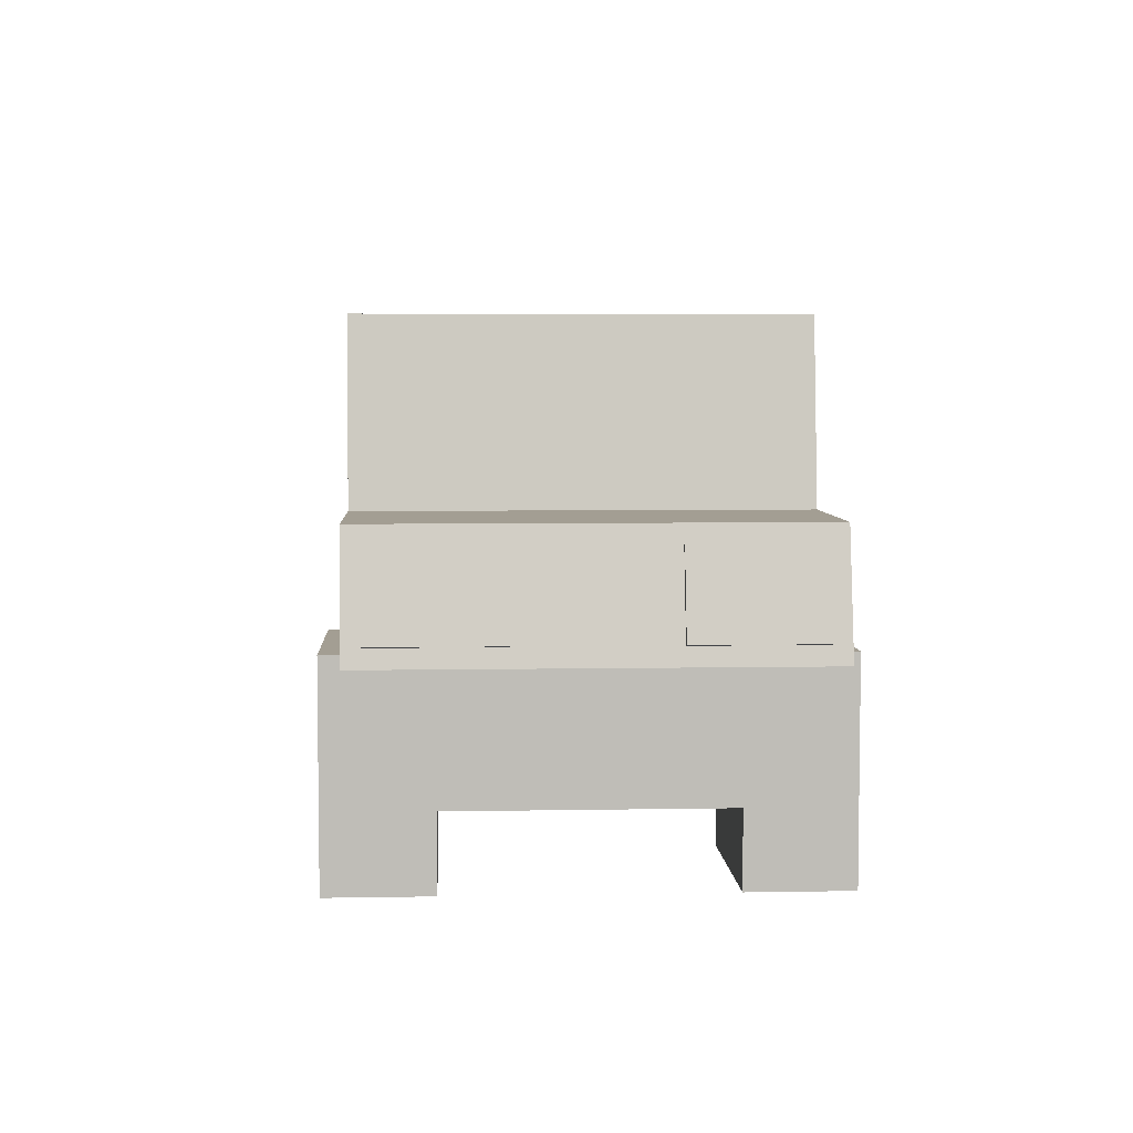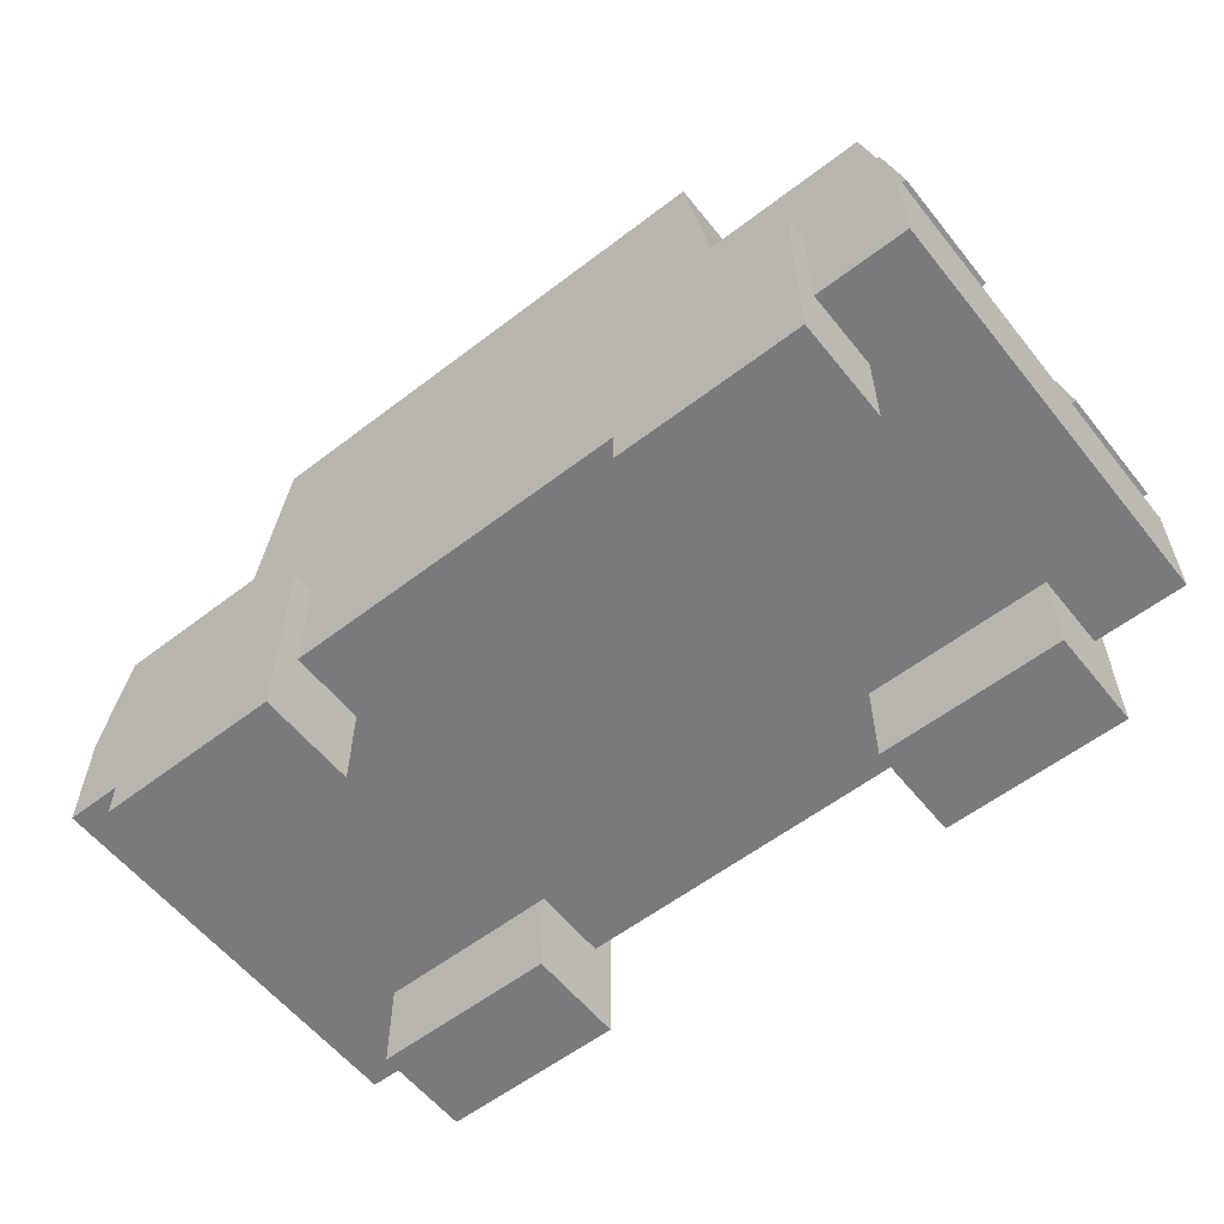
<metadata>
{"format":"obj","ext":"obj","renderer":"f3d","projection":"perspective","resolution":1024,"background":"white","views":[{"elev":5.2,"azim":-93.2,"up":"+Z"},{"elev":-58.2,"azim":38.4,"up":"+Z"}]}
</metadata>
<code>
o Cube
v 3.813 -1.65 0.8509
v 4 -1.8 -1
v 0.2 -1.8 1.1
v 0 -1.8 -1
v 3.2 -1.8 1
v 2.185 -1.8 1.1
v 1.6 -1.8 1.1
v 0.8 -1.8 1.1
v 0.8 -1.8 -1
v 1.6 -1.8 -1
v 3.2 -1.8 -1
v 3.967 -1.65 0.1491
v 0 -1.8 0
v 3.2 -1.8 0
v 2.4 -1.8 0
v 1.6 -1.8 0
v 0.8 -1.8 0
v 4 -1.133 -1
v 4 -0.4667 -1
v 0 -1.133 1
v 0 -0.4667 1
v 0 -0.4667 -1
v 0 -1.133 -1
v 3.813 -0.6167 0.8509
v 3.813 -1.133 0.8509
v 3.2 -1.133 -1
v 3.2 -0.4667 -1
v 2.4 -1.133 -1
v 2.4 -0.4667 -1
v 1.6 -1.133 -1
v 1.6 -0.4667 -1
v 0.8 -1.133 -1
v 0.8 -0.4667 -1
v 3.2 -0.4667 1
v 3.2 -1.133 1
v 2.385 -0.4667 1.1
v 2.385 -1.133 1.1
v 3.967 -0.6167 0.1491
v 3.967 -1.133 0.1491
v 0 -1.133 0
v 0 -0.4667 0
v 0 -0.4667 2.5
v 0.8 -1.8 2.5
v 0.2 -1.8 2.4
v 1.994 -1.8 2.4
v 1.6 -1.8 2.5
v 2.18 -1.133 2.5
v 1.6 -1.133 2.5
v 0.8 -1.133 2.5
v 0 -1.133 2.5
v 2.18 -0.4667 2.5
v 1.6 -0.4667 2.5
v 0.8 -0.4667 2.5
v 1.6 -2 -1
v 2.4 -2 -1
v 3.2 -2 -1
v 3.2 -2 0
v 2.4 -2 0
v 1.6 -2 0
v 1.6 -1.8 -1.8
v 2.4 -1.8 -1.8
v 3.2 -1.8 -1.8
v 1.6 -2 -1.8
v 3.2 -1.133 -1.8
v 2.4 -1.133 -1.8
v 1.6 -1.133 -1.8
v 2.4 -2 -1.8
v 3.2 -2 -1.8
v 0.8 -1.8 1
v 0 -1.8 1
v 2.385 -1.7 1.1
v 1.6 -1.8 1
v 0 -1.8 2.5
v 2.195 -1.7 2.4
v 0.8 -1.8 2.4
v 1.6 -1.8 2.4
v 2.4 -1.133 1
v 2.4 -1.8 1
v 2.4 -0.4667 1
v 2.18 -1.8 2.5
v 2.195 -1.133 2.4
v 2.195 -0.4667 2.4
v 3.78 -1.133 1
v 3.78 -1.8 1
v 4 -1.8 0
v 4 -1.133 0
v 3.78 -0.4667 1
v 4 -0.4667 0
v 3.862 -1.133 0.8616
v 4.016 -1.133 0.1598
v 3.862 -1.65 0.8616
v 4.016 -1.65 0.1598
v 3.862 -0.6167 0.8616
v 4.016 -0.6167 0.1598
v 4 0 -1
v 0 0 1
v 3.2 0 -1
v 2.4 0 -1
v 1.6 0 -1
v 0.8 0 -1
v 0 0 0
v 0 0 -1
v 3.78 0 1
v 3.2 0 1
v 2.4 0 1
v 4 0 0
v 0 0 2.5
v 2.18 0 2.5
v 1.6 0 2.5
v 0.8 0 2.5
v 2.385 0 1.1
v 2.195 0 2.4
v 3.813 1.65 0.8509
v 4 1.8 -1
v 0.2 1.8 1.1
v 0 1.8 -1
v 3.2 1.8 1
v 2.185 1.8 1.1
v 1.6 1.8 1.1
v 0.8 1.8 1.1
v 0.8 1.8 -1
v 1.6 1.8 -1
v 3.2 1.8 -1
v 3.967 1.65 0.1491
v 0 1.8 0
v 3.2 1.8 0
v 2.4 1.8 0
v 1.6 1.8 0
v 0.8 1.8 0
v 4 1.133 -1
v 4 0.4667 -1
v 0 1.133 1
v 0 0.4667 1
v 0 0.4667 -1
v 0 1.133 -1
v 3.813 0.6167 0.8509
v 3.813 1.133 0.8509
v 3.2 1.133 -1
v 3.2 0.4667 -1
v 2.4 1.133 -1
v 2.4 0.4667 -1
v 1.6 1.133 -1
v 1.6 0.4667 -1
v 0.8 1.133 -1
v 0.8 0.4667 -1
v 3.2 0.4667 1
v 3.2 1.133 1
v 2.385 0.4667 1.1
v 2.385 1.133 1.1
v 3.967 0.6167 0.1491
v 3.967 1.133 0.1491
v 0 1.133 0
v 0 0.4667 0
v 0 0.4667 2.5
v 0.8 1.8 2.5
v 0.2 1.8 2.4
v 1.994 1.8 2.4
v 1.6 1.8 2.5
v 2.18 1.133 2.5
v 1.6 1.133 2.5
v 0.8 1.133 2.5
v 0 1.133 2.5
v 2.18 0.4667 2.5
v 1.6 0.4667 2.5
v 0.8 0.4667 2.5
v 1.6 2 -1
v 2.4 2 -1
v 3.2 2 -1
v 3.2 2 0
v 2.4 2 0
v 1.6 2 0
v 1.6 1.8 -1.8
v 2.4 1.8 -1.8
v 3.2 1.8 -1.8
v 1.6 2 -1.8
v 3.2 1.133 -1.8
v 2.4 1.133 -1.8
v 1.6 1.133 -1.8
v 2.4 2 -1.8
v 3.2 2 -1.8
v 0.8 1.8 1
v 0 1.8 1
v 2.385 1.7 1.1
v 1.6 1.8 1
v 0 1.8 2.5
v 2.195 1.7 2.4
v 0.8 1.8 2.4
v 1.6 1.8 2.4
v 2.4 1.133 1
v 2.4 1.8 1
v 2.4 0.4667 1
v 2.18 1.8 2.5
v 2.195 1.133 2.4
v 2.195 0.4667 2.4
v 3.78 1.133 1
v 3.78 1.8 1
v 4 1.8 0
v 4 1.133 0
v 3.78 0.4667 1
v 4 0.4667 0
v 3.862 1.133 0.8616
v 4.016 1.133 0.1598
v 3.862 1.65 0.8616
v 4.016 1.65 0.1598
v 3.862 0.6167 0.8616
v 4.016 0.6167 0.1598
v -3.813 -1.65 0.8509
v -4 -1.8 -1
v -0.2 -1.8 1.1
v -3.2 -1.8 1
v -2.185 -1.8 1.1
v -1.6 -1.8 1.1
v -0.8 -1.8 1.1
v -0.8 -1.8 -1
v -1.6 -1.8 -1
v -3.2 -1.8 -1
v -3.967 -1.65 0.1491
v -3.2 -1.8 0
v -2.4 -1.8 0
v -1.6 -1.8 0
v -0.8 -1.8 0
v -4 -1.133 -1
v -4 -0.4667 -1
v -3.813 -0.6167 0.8509
v -3.813 -1.133 0.8509
v -3.2 -1.133 -1
v -3.2 -0.4667 -1
v -2.4 -1.133 -1
v -2.4 -0.4667 -1
v -1.6 -1.133 -1
v -1.6 -0.4667 -1
v -0.8 -1.133 -1
v -0.8 -0.4667 -1
v -3.2 -0.4667 1
v -3.2 -1.133 1
v -2.385 -0.4667 1.1
v -2.385 -1.133 1.1
v -3.967 -0.6167 0.1491
v -3.967 -1.133 0.1491
v -0.8 -1.8 2.5
v -0.2 -1.8 2.4
v -1.994 -1.8 2.4
v -1.6 -1.8 2.5
v -2.18 -1.133 2.5
v -1.6 -1.133 2.5
v -0.8 -1.133 2.5
v -2.18 -0.4667 2.5
v -1.6 -0.4667 2.5
v -0.8 -0.4667 2.5
v -1.6 -2 -1
v -2.4 -2 -1
v -3.2 -2 -1
v -3.2 -2 0
v -2.4 -2 0
v -1.6 -2 0
v -1.6 -1.8 -1.8
v -2.4 -1.8 -1.8
v -3.2 -1.8 -1.8
v -1.6 -2 -1.8
v -3.2 -1.133 -1.8
v -2.4 -1.133 -1.8
v -1.6 -1.133 -1.8
v -2.4 -2 -1.8
v -3.2 -2 -1.8
v -0.8 -1.8 1
v -2.385 -1.7 1.1
v -1.6 -1.8 1
v -2.195 -1.7 2.4
v -0.8 -1.8 2.4
v -1.6 -1.8 2.4
v -2.4 -1.133 1
v -2.4 -1.8 1
v -2.4 -0.4667 1
v -2.18 -1.8 2.5
v -2.195 -1.133 2.4
v -2.195 -0.4667 2.4
v -3.78 -1.133 1
v -3.78 -1.8 1
v -4 -1.8 0
v -4 -1.133 0
v -3.78 -0.4667 1
v -4 -0.4667 0
v -3.862 -1.133 0.8616
v -4.016 -1.133 0.1598
v -3.862 -1.65 0.8616
v -4.016 -1.65 0.1598
v -3.862 -0.6167 0.8616
v -4.016 -0.6167 0.1598
v -4 0 -1
v -3.2 0 -1
v -2.4 0 -1
v -1.6 0 -1
v -0.8 0 -1
v -3.78 0 1
v -3.2 0 1
v -2.4 0 1
v -4 0 0
v -2.18 0 2.5
v -1.6 0 2.5
v -0.8 0 2.5
v -2.385 0 1.1
v -2.195 0 2.4
v -3.813 1.65 0.8509
v -4 1.8 -1
v -0.2 1.8 1.1
v -3.2 1.8 1
v -2.185 1.8 1.1
v -1.6 1.8 1.1
v -0.8 1.8 1.1
v -0.8 1.8 -1
v -1.6 1.8 -1
v -3.2 1.8 -1
v -3.967 1.65 0.1491
v -3.2 1.8 0
v -2.4 1.8 0
v -1.6 1.8 0
v -0.8 1.8 0
v -4 1.133 -1
v -4 0.4667 -1
v -3.813 0.6167 0.8509
v -3.813 1.133 0.8509
v -3.2 1.133 -1
v -3.2 0.4667 -1
v -2.4 1.133 -1
v -2.4 0.4667 -1
v -1.6 1.133 -1
v -1.6 0.4667 -1
v -0.8 1.133 -1
v -0.8 0.4667 -1
v -3.2 0.4667 1
v -3.2 1.133 1
v -2.385 0.4667 1.1
v -2.385 1.133 1.1
v -3.967 0.6167 0.1491
v -3.967 1.133 0.1491
v -0.8 1.8 2.5
v -0.2 1.8 2.4
v -1.994 1.8 2.4
v -1.6 1.8 2.5
v -2.18 1.133 2.5
v -1.6 1.133 2.5
v -0.8 1.133 2.5
v -2.18 0.4667 2.5
v -1.6 0.4667 2.5
v -0.8 0.4667 2.5
v -1.6 2 -1
v -2.4 2 -1
v -3.2 2 -1
v -3.2 2 0
v -2.4 2 0
v -1.6 2 0
v -1.6 1.8 -1.8
v -2.4 1.8 -1.8
v -3.2 1.8 -1.8
v -1.6 2 -1.8
v -3.2 1.133 -1.8
v -2.4 1.133 -1.8
v -1.6 1.133 -1.8
v -2.4 2 -1.8
v -3.2 2 -1.8
v -0.8 1.8 1
v -2.385 1.7 1.1
v -1.6 1.8 1
v -2.195 1.7 2.4
v -0.8 1.8 2.4
v -1.6 1.8 2.4
v -2.4 1.133 1
v -2.4 1.8 1
v -2.4 0.4667 1
v -2.18 1.8 2.5
v -2.195 1.133 2.4
v -2.195 0.4667 2.4
v -3.78 1.133 1
v -3.78 1.8 1
v -4 1.8 0
v -4 1.133 0
v -3.78 0.4667 1
v -4 0.4667 0
v -3.862 1.133 0.8616
v -4.016 1.133 0.1598
v -3.862 1.65 0.8616
v -4.016 1.65 0.1598
v -3.862 0.6167 0.8616
v -4.016 0.6167 0.1598
f 70 50 20
f 9 23 32
f 69 13 17
f 39 92 12
f 84 14 85
f 5 15 14
f 78 16 15
f 72 17 16
f 2 26 18
f 56 62 11
f 55 68 56
f 10 32 30
f 7 75 8
f 36 81 37
f 16 9 10
f 16 58 15
f 10 59 16
f 85 11 2
f 86 2 18
f 17 4 9
f 13 23 4
f 40 22 23
f 106 19 95
f 88 18 19
f 7 45 76
f 35 78 5
f 34 77 35
f 83 5 84
f 87 35 83
f 31 100 99
f 30 33 31
f 29 99 98
f 28 31 29
f 27 98 97
f 26 29 27
f 19 97 95
f 18 27 19
f 103 88 106
f 38 90 39
f 33 102 100
f 32 22 33
f 70 40 13
f 20 41 40
f 8 44 3
f 37 74 71
f 48 43 46
f 52 49 48
f 47 46 80
f 51 48 47
f 49 73 43
f 53 50 49
f 21 107 96
f 20 42 21
f 58 54 55
f 57 55 56
f 14 56 11
f 11 64 26
f 15 57 14
f 28 66 30
f 62 65 64
f 61 66 65
f 61 63 60
f 62 67 61
f 10 63 54
f 54 67 55
f 26 65 28
f 30 60 10
f 3 69 8
f 6 72 78
f 8 72 7
f 44 70 3
f 6 80 45
f 44 43 73
f 45 46 76
f 76 43 75
f 71 77 37
f 36 105 111
f 37 79 36
f 74 78 71
f 74 47 80
f 82 47 81
f 1 83 84
f 1 85 12
f 12 86 39
f 24 83 25
f 38 86 88
f 38 87 24
f 89 92 90
f 93 90 94
f 1 89 25
f 24 94 38
f 25 93 24
f 1 92 91
f 111 82 36
f 109 53 52
f 108 52 51
f 112 51 82
f 110 42 53
f 104 79 34
f 103 34 87
f 41 102 22
f 21 101 41
f 162 182 132
f 135 121 144
f 125 181 129
f 204 151 124
f 126 196 197
f 127 117 126
f 128 190 127
f 129 184 128
f 138 114 130
f 174 168 123
f 180 167 168
f 144 122 142
f 187 119 120
f 193 148 149
f 121 128 122
f 170 128 127
f 171 122 128
f 123 197 114
f 114 198 130
f 116 129 121
f 135 125 116
f 134 152 135
f 131 106 95
f 130 200 131
f 119 157 118
f 190 147 117
f 189 146 147
f 117 195 196
f 147 199 195
f 100 143 99
f 145 142 143
f 99 141 98
f 143 140 141
f 98 139 97
f 141 138 139
f 97 131 95
f 139 130 131
f 200 103 106
f 202 150 151
f 102 145 100
f 134 144 145
f 152 182 125
f 153 132 152
f 156 120 115
f 186 149 183
f 155 160 158
f 161 164 160
f 158 159 192
f 160 163 159
f 185 161 155
f 162 165 161
f 107 133 96
f 154 132 133
f 166 170 167
f 167 169 168
f 168 126 123
f 176 123 138
f 169 127 126
f 178 140 142
f 177 174 176
f 178 173 177
f 175 173 172
f 179 174 173
f 175 122 166
f 179 166 167
f 177 138 140
f 172 142 122
f 181 115 120
f 118 184 119
f 184 120 119
f 182 156 115
f 192 118 157
f 156 155 187
f 158 157 188
f 155 188 187
f 189 183 149
f 105 148 111
f 191 149 148
f 190 186 183
f 186 159 193
f 159 194 193
f 113 195 137
f 197 113 124
f 198 124 151
f 195 136 137
f 150 198 151
f 199 150 136
f 204 201 202
f 206 201 205
f 201 113 137
f 206 136 150
f 205 137 136
f 113 204 124
f 194 111 148
f 165 109 164
f 164 108 163
f 163 112 194
f 154 110 165
f 191 104 146
f 146 103 199
f 102 153 134
f 101 133 153
f 23 214 232
f 13 265 221
f 286 239 217
f 218 278 279
f 219 210 218
f 220 272 219
f 221 267 220
f 226 208 222
f 258 252 216
f 264 251 252
f 232 215 230
f 269 212 213
f 275 236 237
f 214 220 215
f 254 220 219
f 255 215 220
f 216 279 208
f 208 280 222
f 4 221 214
f 223 297 289
f 222 282 223
f 212 242 211
f 272 235 210
f 271 234 235
f 210 277 278
f 235 281 277
f 293 231 292
f 233 230 231
f 292 229 291
f 231 228 229
f 291 227 290
f 229 226 227
f 290 223 289
f 227 222 223
f 282 294 297
f 284 238 239
f 102 233 293
f 22 232 233
f 241 213 209
f 268 237 266
f 240 245 243
f 246 248 245
f 243 244 274
f 245 247 244
f 73 246 240
f 50 249 246
f 250 254 251
f 251 253 252
f 252 218 216
f 260 216 226
f 253 219 218
f 262 228 230
f 261 258 260
f 262 257 261
f 259 257 256
f 263 258 257
f 259 215 250
f 263 250 251
f 261 226 228
f 256 230 215
f 265 209 213
f 211 267 212
f 267 213 212
f 70 241 209
f 274 211 242
f 241 240 269
f 243 242 270
f 240 270 269
f 271 266 237
f 296 236 301
f 273 237 236
f 272 268 266
f 268 244 275
f 244 276 275
f 207 277 225
f 279 207 217
f 280 217 239
f 277 224 225
f 238 280 239
f 281 238 224
f 286 283 284
f 288 283 287
f 283 207 225
f 288 224 238
f 287 225 224
f 207 286 217
f 276 301 236
f 249 299 248
f 248 298 247
f 247 302 276
f 42 300 249
f 273 295 234
f 234 294 281
f 310 135 328
f 361 125 317
f 335 382 313
f 374 314 375
f 306 315 314
f 368 316 315
f 363 317 316
f 304 322 318
f 348 354 312
f 347 360 348
f 311 328 326
f 308 365 309
f 332 371 333
f 316 310 311
f 316 350 315
f 311 351 316
f 375 312 304
f 376 304 318
f 317 116 310
f 297 319 289
f 378 318 319
f 308 338 366
f 331 368 306
f 330 367 331
f 373 306 374
f 377 331 373
f 327 293 292
f 326 329 327
f 325 292 291
f 324 327 325
f 323 291 290
f 322 325 323
f 319 290 289
f 318 323 319
f 294 378 297
f 334 380 335
f 329 102 293
f 328 134 329
f 309 337 305
f 333 364 362
f 341 336 339
f 344 342 341
f 340 339 370
f 343 341 340
f 342 185 336
f 345 162 342
f 350 346 347
f 349 347 348
f 314 348 312
f 312 356 322
f 315 349 314
f 324 358 326
f 354 357 356
f 353 358 357
f 353 355 352
f 354 359 353
f 311 355 346
f 346 359 347
f 322 357 324
f 326 352 311
f 305 361 309
f 307 363 368
f 309 363 308
f 337 182 305
f 307 370 338
f 337 336 185
f 338 339 366
f 366 336 365
f 362 367 333
f 332 296 301
f 333 369 332
f 364 368 362
f 364 340 370
f 372 340 371
f 303 373 374
f 303 375 313
f 313 376 335
f 320 373 321
f 334 376 378
f 334 377 320
f 379 382 380
f 383 380 384
f 303 379 321
f 320 384 334
f 321 383 320
f 303 382 381
f 301 372 332
f 299 345 344
f 298 344 343
f 302 343 372
f 300 154 345
f 295 369 330
f 294 330 377
f 70 73 50
f 9 4 23
f 69 70 13
f 39 90 92
f 84 5 14
f 5 78 15
f 78 72 16
f 72 69 17
f 2 11 26
f 56 68 62
f 55 67 68
f 10 9 32
f 7 76 75
f 36 82 81
f 16 17 9
f 16 59 58
f 10 54 59
f 85 14 11
f 86 85 2
f 17 13 4
f 13 40 23
f 40 41 22
f 106 88 19
f 88 86 18
f 7 6 45
f 35 77 78
f 34 79 77
f 83 35 5
f 87 34 35
f 31 33 100
f 30 32 33
f 29 31 99
f 28 30 31
f 27 29 98
f 26 28 29
f 19 27 97
f 18 26 27
f 103 87 88
f 38 94 90
f 33 22 102
f 32 23 22
f 70 20 40
f 20 21 41
f 8 75 44
f 37 81 74
f 48 49 43
f 52 53 49
f 47 48 46
f 51 52 48
f 49 50 73
f 53 42 50
f 21 42 107
f 20 50 42
f 58 59 54
f 57 58 55
f 14 57 56
f 11 62 64
f 15 58 57
f 28 65 66
f 62 61 65
f 61 60 66
f 61 67 63
f 62 68 67
f 10 60 63
f 54 63 67
f 26 64 65
f 30 66 60
f 3 70 69
f 6 7 72
f 8 69 72
f 44 73 70
f 6 78 80
f 44 75 43
f 45 80 46
f 76 46 43
f 71 78 77
f 36 79 105
f 37 77 79
f 74 80 78
f 74 81 47
f 82 51 47
f 1 25 83
f 1 84 85
f 12 85 86
f 24 87 83
f 38 39 86
f 38 88 87
f 89 91 92
f 93 89 90
f 1 91 89
f 24 93 94
f 25 89 93
f 1 12 92
f 111 112 82
f 109 110 53
f 108 109 52
f 112 108 51
f 110 107 42
f 104 105 79
f 103 104 34
f 41 101 102
f 21 96 101
f 162 185 182
f 135 116 121
f 125 182 181
f 204 202 151
f 126 117 196
f 127 190 117
f 128 184 190
f 129 181 184
f 138 123 114
f 174 180 168
f 180 179 167
f 144 121 122
f 187 188 119
f 193 194 148
f 121 129 128
f 170 171 128
f 171 166 122
f 123 126 197
f 114 197 198
f 116 125 129
f 135 152 125
f 134 153 152
f 131 200 106
f 130 198 200
f 119 188 157
f 190 189 147
f 189 191 146
f 117 147 195
f 147 146 199
f 100 145 143
f 145 144 142
f 99 143 141
f 143 142 140
f 98 141 139
f 141 140 138
f 97 139 131
f 139 138 130
f 200 199 103
f 202 206 150
f 102 134 145
f 134 135 144
f 152 132 182
f 153 133 132
f 156 187 120
f 186 193 149
f 155 161 160
f 161 165 164
f 158 160 159
f 160 164 163
f 185 162 161
f 162 154 165
f 107 154 133
f 154 162 132
f 166 171 170
f 167 170 169
f 168 169 126
f 176 174 123
f 169 170 127
f 178 177 140
f 177 173 174
f 178 172 173
f 175 179 173
f 179 180 174
f 175 172 122
f 179 175 166
f 177 176 138
f 172 178 142
f 181 182 115
f 118 190 184
f 184 181 120
f 182 185 156
f 192 190 118
f 156 185 155
f 158 192 157
f 155 158 188
f 189 190 183
f 105 191 148
f 191 189 149
f 190 192 186
f 186 192 159
f 159 163 194
f 113 196 195
f 197 196 113
f 198 197 124
f 195 199 136
f 150 200 198
f 199 200 150
f 204 203 201
f 206 202 201
f 201 203 113
f 206 205 136
f 205 201 137
f 113 203 204
f 194 112 111
f 165 110 109
f 164 109 108
f 163 108 112
f 154 107 110
f 191 105 104
f 146 104 103
f 102 101 153
f 101 96 133
f 23 4 214
f 13 70 265
f 286 284 239
f 218 210 278
f 219 272 210
f 220 267 272
f 221 265 267
f 226 216 208
f 258 264 252
f 264 263 251
f 232 214 215
f 269 270 212
f 275 276 236
f 214 221 220
f 254 255 220
f 255 250 215
f 216 218 279
f 208 279 280
f 4 13 221
f 223 282 297
f 222 280 282
f 212 270 242
f 272 271 235
f 271 273 234
f 210 235 277
f 235 234 281
f 293 233 231
f 233 232 230
f 292 231 229
f 231 230 228
f 291 229 227
f 229 228 226
f 290 227 223
f 227 226 222
f 282 281 294
f 284 288 238
f 102 22 233
f 22 23 232
f 241 269 213
f 268 275 237
f 240 246 245
f 246 249 248
f 243 245 244
f 245 248 247
f 73 50 246
f 50 42 249
f 250 255 254
f 251 254 253
f 252 253 218
f 260 258 216
f 253 254 219
f 262 261 228
f 261 257 258
f 262 256 257
f 259 263 257
f 263 264 258
f 259 256 215
f 263 259 250
f 261 260 226
f 256 262 230
f 265 70 209
f 211 272 267
f 267 265 213
f 70 73 241
f 274 272 211
f 241 73 240
f 243 274 242
f 240 243 270
f 271 272 266
f 296 273 236
f 273 271 237
f 272 274 268
f 268 274 244
f 244 247 276
f 207 278 277
f 279 278 207
f 280 279 217
f 277 281 224
f 238 282 280
f 281 282 238
f 286 285 283
f 288 284 283
f 283 285 207
f 288 287 224
f 287 283 225
f 207 285 286
f 276 302 301
f 249 300 299
f 248 299 298
f 247 298 302
f 42 107 300
f 273 296 295
f 234 295 294
f 310 116 135
f 361 182 125
f 335 380 382
f 374 306 314
f 306 368 315
f 368 363 316
f 363 361 317
f 304 312 322
f 348 360 354
f 347 359 360
f 311 310 328
f 308 366 365
f 332 372 371
f 316 317 310
f 316 351 350
f 311 346 351
f 375 314 312
f 376 375 304
f 317 125 116
f 297 378 319
f 378 376 318
f 308 307 338
f 331 367 368
f 330 369 367
f 373 331 306
f 377 330 331
f 327 329 293
f 326 328 329
f 325 327 292
f 324 326 327
f 323 325 291
f 322 324 325
f 319 323 290
f 318 322 323
f 294 377 378
f 334 384 380
f 329 134 102
f 328 135 134
f 309 365 337
f 333 371 364
f 341 342 336
f 344 345 342
f 340 341 339
f 343 344 341
f 342 162 185
f 345 154 162
f 350 351 346
f 349 350 347
f 314 349 348
f 312 354 356
f 315 350 349
f 324 357 358
f 354 353 357
f 353 352 358
f 353 359 355
f 354 360 359
f 311 352 355
f 346 355 359
f 322 356 357
f 326 358 352
f 305 182 361
f 307 308 363
f 309 361 363
f 337 185 182
f 307 368 370
f 337 365 336
f 338 370 339
f 366 339 336
f 362 368 367
f 332 369 296
f 333 367 369
f 364 370 368
f 364 371 340
f 372 343 340
f 303 321 373
f 303 374 375
f 313 375 376
f 320 377 373
f 334 335 376
f 334 378 377
f 379 381 382
f 383 379 380
f 303 381 379
f 320 383 384
f 321 379 383
f 303 313 382
f 301 302 372
f 299 300 345
f 298 299 344
f 302 298 343
f 300 107 154
f 295 296 369
f 294 295 330

</code>
